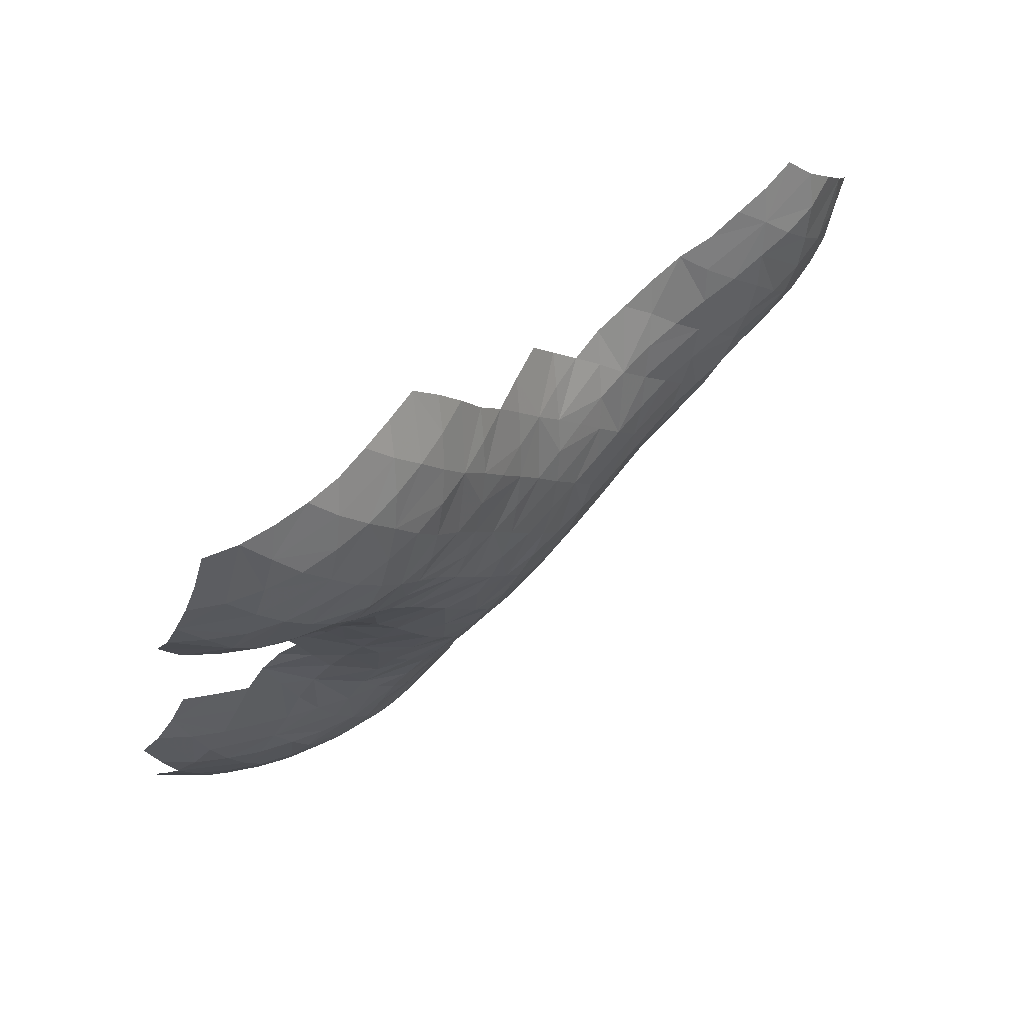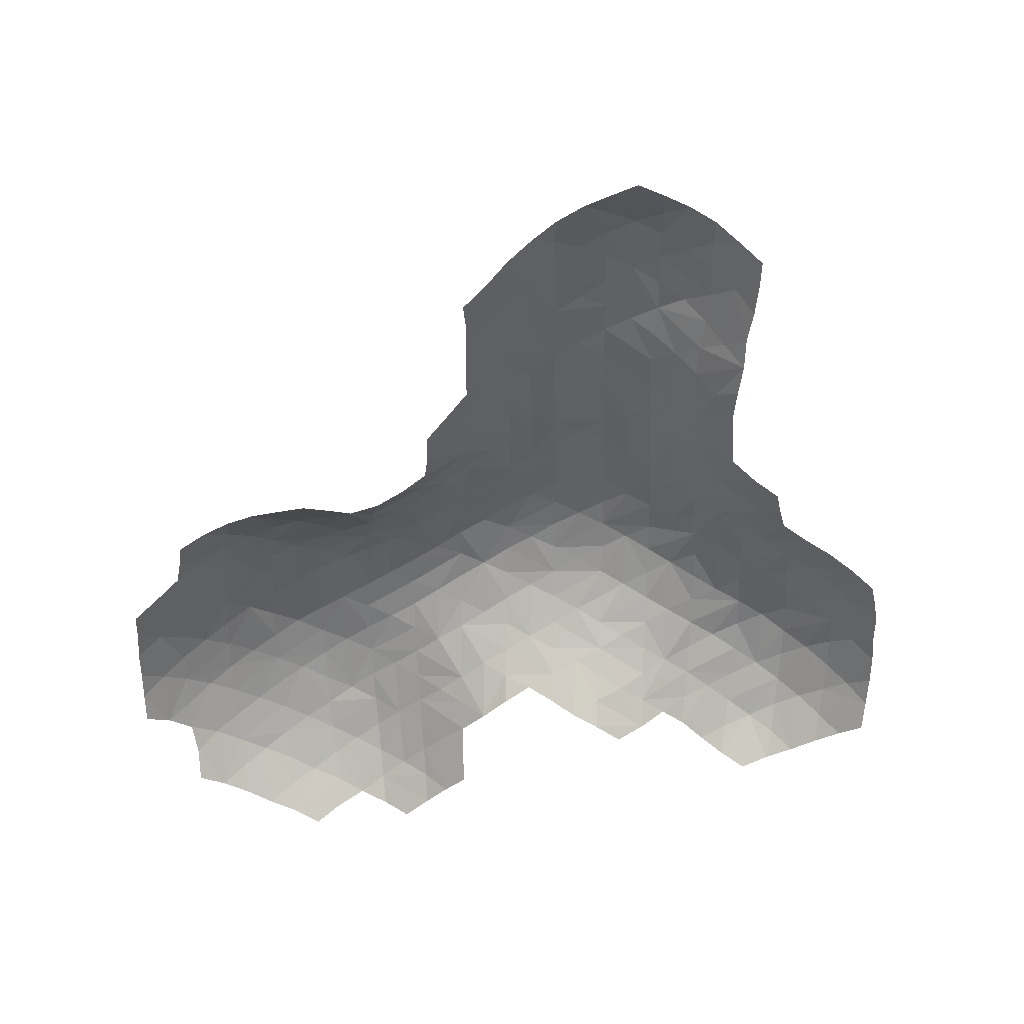
<metadata>
{"format":"obj","ext":"obj","renderer":"f3d","projection":"perspective","resolution":1024,"background":"white","views":[{"elev":77.8,"azim":141.0,"up":"+Z"},{"elev":-54.9,"azim":-91.6,"up":"+Y"}]}
</metadata>
<code>
v 0.1425 0.1353 -0.005861
v 0.07336 0.1296 -0.009036
v 0.03574 0.1334 0.0533
v 0.06344 0.1393 0.1166
v 0.1328 0.141 0.1158
v 0.174 0.1381 0.05575
v 0.2017 0.133 0.1191
v 0.09491 0.1398 0.1781
v 0.1242 0.1343 0.2409
v 0.1933 0.1267 0.2433
v 0.231 0.1223 0.1809
v 0.2691 0.1163 0.1191
v 0.3079 0.1056 0.05847
v 0.2794 0.1176 -0.003488
v 0.2119 0.1331 -0.006467
v 0.2523 0.124 -0.0668
v 0.2212 0.1206 -0.1284
v 0.1518 0.1177 -0.1313
v 0.1147 0.1255 -0.06881
v -0.06259 0.1003 -0.005886
v -0.1027 0.1058 0.05077
v -0.07433 0.1216 0.1121
v -0.005706 0.1334 0.1133
v 0.005055 0.1167 -0.006681
v 0.08372 0.105 -0.1275
v 0.01733 0.08516 -0.1267
v -0.02204 0.09243 -0.06582
v -0.04501 0.129 0.1746
v -0.01381 0.1297 0.2366
v 0.05503 0.1353 0.2394
v 0.2608 0.11 0.2425
v 0.3252 0.08318 0.2438
v 0.3565 0.07053 0.1831
v 0.3331 0.08941 0.1208
v 0.1563 0.1267 0.3021
v 0.189 0.1155 0.3628
v 0.257 0.1019 0.3636
v 0.2918 0.09622 0.3035
v 0.4426 0.008923 0.2455
v 0.4692 -0.01096 0.1844
v 0.4485 0.01255 0.1222
v 0.3929 0.05408 0.1224
v 0.3861 0.0492 0.2424
v 0.3239 0.08336 0.3641
v 0.387 0.05451 0.3653
v 0.4144 0.03421 0.3043
v 0.4273 0.03679 0.06078
v 0.4051 0.05865 -0.000948
v 0.3444 0.09255 -0.003096
v 0.3829 0.07906 -0.06344
v 0.3566 0.09234 -0.126
v 0.2903 0.1133 -0.1285
v 0.3298 0.1016 -0.1891
v 0.3019 0.1017 -0.2528
v 0.2321 0.1008 -0.2525
v 0.1937 0.1106 -0.191
v 0.4209 0.06586 -0.1242
v 0.462 0.01894 -0.00044
v 0.4976 0.005528 -0.06215
v 0.4815 0.03224 -0.1243
v 0.4596 0.05742 -0.1849
v 0.438 0.07576 -0.2484
v 0.371 0.0939 -0.2492
v -0.04711 0.05955 -0.1216
v -0.1121 0.03491 -0.1164
v -0.1551 0.04522 -0.06247
v -0.1292 0.07956 -0.007873
v -0.1963 0.06069 -0.008588
v -0.2389 0.07042 0.0456
v -0.2105 0.09322 0.105
v -0.1424 0.1077 0.108
v -0.1748 0.004013 -0.115
v -0.06978 0.02061 -0.1747
v -0.08722 -0.02379 -0.2253
v -0.1458 -0.06085 -0.2188
v -0.1911 -0.04155 -0.1648
v -0.2404 -0.01805 -0.1175
v -0.2869 0.005989 -0.06761
v -0.2634 0.04239 -0.01326
v 0.05873 0.07784 -0.1863
v 0.03399 0.0423 -0.2406
v -0.02807 0.01203 -0.2342
v 0.1638 0.08963 -0.25
v 0.09721 0.07009 -0.2478
v 0.1102 0.03898 -0.3677
v 0.04943 0.007055 -0.3575
v 0.01107 0.006434 -0.2956
v 0.1363 0.06622 -0.3095
v 0.2707 0.09633 -0.3146
v 0.2413 0.08237 -0.3762
v 0.174 0.06557 -0.3717
v -0.18 0.106 0.1663
v -0.1509 0.1103 0.2296
v -0.08245 0.1215 0.233
v -0.2542 0.07678 0.279
v -0.221 0.06383 0.3387
v -0.1537 0.07835 0.344
v -0.118 0.1041 0.2903
v -0.2186 0.09644 0.2229
v -0.2785 0.07893 0.102
v -0.3205 0.07768 0.1573
v -0.2896 0.08278 0.2196
v -0.08611 0.09161 0.3507
v -0.01769 0.1027 0.3536
v 0.01858 0.1228 0.2976
v 0.05045 0.1145 0.3586
v 0.1197 0.1181 0.3608
v 0.08321 0.1013 0.4183
v -0.05136 0.07629 0.4086
v -0.01835 0.05944 0.4674
v 0.04887 0.07595 0.4735
v 0.1172 0.08859 0.4774
v 0.1868 0.09245 0.4837
v 0.2213 0.1028 0.4234
v 0.4483 0.02189 0.3637
v 0.5064 -0.01588 0.3631
v 0.5299 -0.05045 0.3034
v 0.4964 -0.0346 0.2441
v 0.5478 -0.08163 0.2398
v 0.5739 -0.1109 0.1784
v 0.5496 -0.08227 0.1193
v 0.5002 -0.03373 0.1223
v 0.564 -0.05511 0.3638
v 0.4843 0.01914 0.4231
v 0.5237 0.01872 0.484
v 0.5835 -0.01589 0.4794
v 0.603 -0.05507 0.4212
v 0.6193 -0.09813 0.364
v 0.635 -0.1354 0.3016
v 0.599 -0.1291 0.2414
v 0.3564 0.07281 0.4248
v 0.394 0.06881 0.4876
v 0.46 0.04648 0.4858
v 0.2566 0.09153 0.4864
v 0.3254 0.0816 0.4864
v 0.3284 0.08082 0.6124
v 0.4008 0.07668 0.6143
v 0.4323 0.06786 0.5497
v 0.2939 0.08535 0.5487
v 0.1502 0.0773 0.5413
v 0.1841 0.06868 0.6049
v 0.2563 0.0779 0.607
v 0.5309 -0.05222 0.05934
v 0.5156 -0.02475 -0.00254
v 0.6127 -0.07893 -0.05821
v 0.6011 -0.0387 -0.1177
v 0.5413 -0.002199 -0.1196
v 0.5673 -0.07087 -0.001338
v 0.5884 -0.000917 -0.175
v 0.5694 0.03338 -0.2361
v 0.5047 0.05801 -0.2417
v 0.6799 0.01313 -0.288
v 0.658 0.03925 -0.3523
v 0.5889 0.06182 -0.3605
v 0.548 0.06054 -0.3002
v 0.6342 0.008507 -0.2312
v 0.6615 -0.07386 -0.1124
v 0.7095 -0.06105 -0.166
v 0.6974 -0.02068 -0.2257
v 0.5179 0.0787 -0.364
v 0.4495 0.08858 -0.3722
v 0.4097 0.08892 -0.3109
v 0.3798 0.09174 -0.3741
v 0.3103 0.09133 -0.376
v 0.3499 0.09059 -0.4373
v 0.4917 0.0872 -0.4319
v 0.4624 0.08857 -0.4984
v 0.3895 0.08942 -0.4985
v 0.317 0.08274 -0.4982
v 0.2449 0.07393 -0.4984
v 0.2079 0.07011 -0.436
v -0.2098 -0.08858 -0.2124
v -0.281 -0.1055 -0.2132
v -0.3306 -0.08071 -0.1662
v -0.3074 -0.0351 -0.1195
v -0.4275 -0.0234 -0.07257
v -0.4023 0.01625 -0.02151
v -0.3316 0.03111 -0.01665
v -0.3782 -0.05063 -0.1195
v -0.379 0.04896 0.03488
v -0.35 0.06912 0.09461
v -0.4217 0.0596 0.09228
v -0.4734 0.001374 -0.02145
v -0.5203 0.0183 0.03149
v -0.4927 0.04598 0.08895
v -0.4645 0.06146 0.1504
v -0.4327 0.06394 0.212
v -0.3606 0.07016 0.2138
v -0.007132 -0.03269 -0.3508
v -0.06099 -0.07402 -0.3365
v -0.1012 -0.06987 -0.2756
v -0.03356 -0.07068 -0.4038
v 0.07724 0.01489 -0.4243
v 0.04694 -0.01244 -0.4808
v -0.01014 -0.05673 -0.4709
v 0.1752 0.05408 -0.4955
v 0.109 0.02472 -0.4888
v 0.142 0.03273 -0.5529
v 0.2853 0.06908 -0.5585
v 0.2495 0.04888 -0.6185
v 0.1788 0.03185 -0.6153
v 0.1103 0.006997 -0.6093
v 0.04589 -0.02609 -0.6002
v 0.0148 -0.03898 -0.5363
v -0.397 0.05433 0.2711
v -0.3634 0.04018 0.3304
v -0.2919 0.05111 0.3316
v -0.3245 0.01794 0.3837
v -0.2867 -0.006385 0.4365
v -0.2187 0.006486 0.4437
v -0.186 0.04489 0.3958
v -0.4358 0.03561 0.3261
v -0.5047 0.05891 0.2103
v -0.5441 0.04655 0.2699
v -0.5082 0.03312 0.3277
v -0.4704 0.008857 0.3808
v -0.4314 -0.01875 0.4313
v -0.3588 -0.01567 0.4345
v -0.152 0.02385 0.4528
v -0.0852 0.04215 0.4592
v -0.07933 -0.01603 0.5646
v -0.01494 0.007032 0.5765
v 0.01537 0.04513 0.5265
v -0.115 0.001369 0.5073
v -0.2506 -0.03859 0.4862
v -0.2124 -0.06706 0.5366
v -0.1448 -0.04417 0.5502
v 0.04816 0.03378 0.5869
v 0.1142 0.05224 0.5953
v 0.1176 0.00857 0.7081
v 0.1861 0.02968 0.7193
v 0.2234 0.05968 0.6646
v 0.08049 0.02013 0.6467
v -0.04563 -0.03493 0.6228
v -0.01322 -0.05031 0.6828
v 0.05121 -0.01879 0.6962
v 0.5661 0.01468 0.5431
v 0.6077 0.006232 0.6017
v 0.6692 -0.03186 0.5943
v 0.6863 -0.06112 0.5303
v 0.6423 -0.05287 0.478
v 0.4718 0.05965 0.6102
v 0.5409 0.03611 0.6076
v 0.5076 0.04519 0.6717
v 0.3632 0.07056 0.6753
v 0.4012 0.05243 0.7348
v 0.4729 0.04057 0.7348
v 0.5434 0.0225 0.7308
v 0.6109 -0.004463 0.7253
v 0.6448 -0.01157 0.6608
v 0.2563 0.04596 0.7274
v 0.3283 0.05251 0.7353
v 0.2886 0.0255 0.7894
v 0.1503 -0.008255 0.7705
v 0.1831 -0.02925 0.832
v 0.2531 -0.01131 0.8413
v 0.3244 0.000287 0.848
v 0.3972 0.002148 0.8511
v 0.4345 0.02675 0.7945
v 0.8318 -0.1302 -0.1566
v 0.8199 -0.08444 -0.2113
v 0.7598 -0.05034 -0.2177
v 0.723 -0.1071 -0.1112
v 0.784 -0.141 -0.107
v 0.8082 -0.04757 -0.2723
v 0.7909 -0.01949 -0.337
v 0.7261 0.01354 -0.3443
v 0.7681 0.002551 -0.4027
v 0.7426 0.01609 -0.47
v 0.6751 0.04266 -0.4768
v 0.6335 0.057 -0.4186
v 0.853 -0.05653 -0.329
v 0.8787 -0.1271 -0.207
v 0.9214 -0.1358 -0.2608
v 0.9089 -0.1017 -0.3198
v 0.8943 -0.07509 -0.3861
v 0.8678 -0.05512 -0.4507
v 0.8072 -0.0166 -0.4611
v 0.6058 0.06349 -0.4859
v 0.5345 0.07981 -0.4908
v 0.5398 0.05954 -0.6161
v 0.4672 0.06688 -0.6198
v 0.4267 0.08193 -0.561
v 0.5726 0.06487 -0.5512
v 0.7126 0.02416 -0.5364
v 0.6816 0.02697 -0.6022
v 0.6112 0.04573 -0.6099
v 0.3942 0.06773 -0.624
v 0.3216 0.06019 -0.6207
v 0.3249 0.01719 -0.7415
v 0.253 0.00637 -0.7372
v 0.215 0.02376 -0.6776
v 0.357 0.04585 -0.6827
v 0.5052 0.04729 -0.6791
v 0.47 0.02768 -0.7399
v 0.3973 0.02542 -0.7401
v -0.5203 -0.08101 -0.1237
v -0.5693 -0.05471 -0.07554
v -0.5443 -0.01416 -0.02504
v -0.4491 -0.06628 -0.1228
v -0.6601 -0.01126 0.02936
v -0.6353 0.01847 0.08681
v -0.564 0.03233 0.08783
v -0.6156 -0.02906 -0.02496
v -0.5907 -0.1005 -0.1232
v -0.6585 -0.1263 -0.1311
v -0.702 -0.09726 -0.07892
v -0.6854 -0.0505 -0.02603
v -0.6062 0.03762 0.1465
v -0.5764 0.04844 0.2084
v -0.6878 0.03553 0.2666
v -0.6523 0.03281 0.3305
v -0.5801 0.03574 0.3322
v -0.6485 0.04055 0.2055
v -0.7064 0.003988 0.08239
v -0.7511 0.01125 0.1393
v -0.7205 0.02924 0.2023
v -0.01204 -0.06947 -0.5927
v -0.0657 -0.1172 -0.5804
v -0.09074 -0.1338 -0.5142
v -0.06411 -0.104 -0.4571
v -0.04265 -0.105 -0.6444
v 0.07854 -0.01996 -0.6646
v 0.04704 -0.05945 -0.717
v -0.01375 -0.09851 -0.707
v 0.1819 -0.009403 -0.7336
v 0.1121 -0.02906 -0.7285
v 0.1158 -0.0925 -0.834
v 0.0529 -0.1212 -0.8253
v 0.0187 -0.1038 -0.7675
v 0.1506 -0.04758 -0.7875
v 0.29 -0.01713 -0.7955
v 0.2559 -0.05591 -0.8473
v 0.1851 -0.07304 -0.8462
v -0.6169 0.01435 0.3911
v -0.5759 -0.0154 0.442
v -0.5039 -0.01871 0.4356
v -0.6835 -0.05409 0.5004
v -0.6426 -0.09419 0.5444
v -0.5714 -0.09153 0.5337
v -0.5347 -0.05452 0.4873
v -0.6475 -0.01688 0.4493
v -0.7242 0.02231 0.3282
v -0.7578 -0.001752 0.3881
v -0.7195 -0.0203 0.4465
v -0.4995 -0.09873 0.5333
v -0.4271 -0.0973 0.5254
v -0.3959 -0.05581 0.478
v -0.3545 -0.09196 0.5201
v -0.2823 -0.08493 0.5268
v -0.1753 -0.09204 0.5901
v -0.1416 -0.1102 0.6482
v -0.07679 -0.08107 0.664
v 0.02226 -0.06305 0.7415
v 0.0507 -0.08206 0.8021
v 0.1159 -0.05349 0.8164
v 0.1225 -0.1259 0.9126
v 0.188 -0.1066 0.9309
v 0.2203 -0.05591 0.8891
v 0.08404 -0.1036 0.8591
v 0.6727 -0.04196 0.7199
v 0.7304 -0.08505 0.7082
v 0.7528 -0.1009 0.645
v 0.7262 -0.07588 0.5865
v 0.7042 -0.08118 0.7722
v 0.5767 -0.008035 0.7885
v 0.6082 -0.04682 0.8417
v 0.6706 -0.08286 0.8335
v 0.4697 -0.003659 0.8511
v 0.5404 -0.02153 0.8488
v 0.53 -0.08999 0.9518
v 0.5948 -0.1129 0.9453
v 0.6341 -0.09271 0.8921
v 0.4996 -0.04414 0.9039
v 0.3609 -0.03281 0.9027
v 0.3928 -0.07348 0.9546
v 0.4618 -0.07834 0.9551
v 0.2552 -0.08992 0.9438
v 0.324 -0.07655 0.9478
v 0.9312 -0.1177 -0.5665
v 0.8742 -0.07317 -0.5774
v 0.8444 -0.04169 -0.5185
v 0.9248 -0.1006 -0.4474
v 0.9577 -0.1332 -0.5041
v 0.8138 -0.03238 -0.5836
v 0.7493 0.000242 -0.5944
v 0.7863 -0.02788 -0.6506
v 0.9077 -0.1105 -0.6312
v 0.8777 -0.105 -0.6936
v 0.8174 -0.06535 -0.705
v 0.7538 -0.03133 -0.7159
v 0.6855 -0.006378 -0.7238
v 0.6497 0.02272 -0.6673
v 0.6149 0.01218 -0.7306
v 0.5429 0.02431 -0.7372
v 0.5797 -0.005627 -0.7925
v 0.718 -0.04151 -0.7787
v 0.6874 -0.06117 -0.8421
v 0.6171 -0.04161 -0.8439
v 0.5446 -0.03166 -0.8511
v 0.4719 -0.02946 -0.8535
v 0.4348 2.2e-05 -0.7977
v 0.3994 -0.03412 -0.8515
v 0.3275 -0.04389 -0.852
v 0.3685 -0.07544 -0.9035
v 0.508 -0.06806 -0.9034
v 0.4733 -0.1082 -0.9536
v 0.404 -0.1135 -0.9551
v 0.335 -0.1196 -0.9516
v 0.2668 -0.1332 -0.9508
v 0.2281 -0.1003 -0.8982
v -0.7535 -0.07617 -0.03126
v -0.7986 -0.05675 0.02202
v -0.776 -0.01623 0.07729
v -0.8839 -0.04777 0.1372
v -0.8578 -0.01968 0.1987
v -0.7907 0.00924 0.2001
v -0.8433 -0.04609 0.07722
v -0.8277 -0.001901 0.2622
v -0.7948 0.003729 0.3265
v -0.8615 -0.02566 0.3224
v -0.9194 -0.05805 0.1994
v -0.9577 -0.08192 0.2557
v -0.9245 -0.06189 0.3168
v -0.8929 -0.05552 0.381
v -0.8596 -0.05976 0.4399
v -0.7918 -0.03261 0.4435
v -0.8185 -0.07557 0.4953
v -0.7836 -0.1093 0.5486
v -0.7148 -0.09739 0.5494
v 0.8484 -0.1065 -0.7564
v 0.8181 -0.1184 -0.8182
v 0.7545 -0.08347 -0.8254
v 0.6445 -0.08531 -0.8962
v 0.612 -0.12 -0.9477
v 0.5428 -0.1098 -0.9522
f 1 2 3 4 5 6
f 7 5 8 9 10 11
f 12 13 14 15 6 7
f 16 17 18 19 1 15
f 20 21 22 23 3 24
f 24 2 19 25 26 27
f 28 29 30 8 4 23
f 31 32 33 34 12 11
f 35 36 37 38 31 10
f 39 40 41 42 33 43
f 43 32 38 44 45 46
f 47 48 49 13 34 42
f 16 14 49 50 51 52
f 17 52 53 54 55 56
f 57 50 48 58 59 60
f 61 62 63 53 51 57
f 20 27 64 65 66 67
f 21 67 68 69 70 71
f 72 65 73 74 75 76
f 77 78 79 68 66 72
f 73 64 26 80 81 82
f 56 83 84 80 25 18
f 85 86 87 81 84 88
f 88 83 55 89 90 91
f 71 92 93 94 28 22
f 95 96 97 98 93 99
f 99 92 70 100 101 102
f 103 104 105 29 94 98
f 9 30 105 106 107 35
f 108 106 104 109 110 111
f 112 113 114 36 107 108
f 39 46 115 116 117 118
f 40 118 119 120 121 122
f 123 116 124 125 126 127
f 128 129 130 119 117 123
f 124 115 45 131 132 133
f 114 134 135 131 44 37
f 136 137 138 132 135 139
f 139 134 113 140 141 142
f 122 143 144 58 47 41
f 145 146 147 59 144 148
f 147 149 150 151 61 60
f 152 153 154 155 150 156
f 156 149 146 157 158 159
f 160 161 162 62 151 155
f 54 63 162 163 164 89
f 165 163 161 166 167 168
f 169 170 171 90 164 165
f 172 173 174 175 77 76
f 176 177 178 78 175 179
f 69 79 178 180 181 100
f 182 180 177 183 184 185
f 186 187 188 101 181 182
f 74 82 87 189 190 191
f 192 189 86 193 194 195
f 85 91 171 196 197 193
f 198 196 170 199 200 201
f 202 203 204 194 197 198
f 95 102 188 205 206 207
f 96 207 208 209 210 211
f 212 205 187 213 214 215
f 216 217 218 208 206 212
f 211 219 220 109 103 97
f 221 222 223 110 220 224
f 224 219 210 225 226 227
f 223 228 229 140 112 111
f 230 231 232 141 229 233
f 233 228 222 234 235 236
f 237 238 239 240 241 126
f 125 133 138 242 243 237
f 244 242 137 245 246 247
f 248 249 250 238 243 244
f 136 142 232 251 252 245
f 253 251 231 254 255 256
f 257 258 259 246 252 253
f 260 261 262 158 263 264
f 152 159 262 265 266 267
f 153 267 268 269 270 271
f 272 265 261 273 274 275
f 276 277 278 268 266 272
f 271 279 280 166 160 154
f 281 282 283 167 280 284
f 284 279 270 285 286 287
f 283 288 289 199 169 168
f 290 291 292 200 289 293
f 293 288 282 294 295 296
f 297 298 299 183 176 300
f 301 302 303 184 299 304
f 304 298 305 306 307 308
f 303 309 310 213 186 185
f 311 312 313 214 310 314
f 314 309 302 315 316 317
f 204 318 319 320 321 195
f 322 318 203 323 324 325
f 292 326 327 323 202 201
f 328 329 330 324 327 331
f 331 326 291 332 333 334
f 313 335 336 337 216 215
f 338 339 340 341 336 342
f 342 335 312 343 344 345
f 346 347 348 217 337 341
f 209 218 348 349 350 225
f 221 227 351 352 353 234
f 230 236 354 355 356 254
f 357 358 359 255 356 360
f 250 361 362 363 364 239
f 365 361 249 366 367 368
f 259 369 370 366 248 247
f 371 372 373 367 370 374
f 374 369 258 375 376 377
f 359 378 379 375 257 256
f 380 381 382 277 383 384
f 269 278 382 385 386 285
f 387 385 381 388 389 390
f 391 392 393 286 386 387
f 281 287 393 394 395 294
f 396 394 392 397 398 399
f 400 401 402 295 395 396
f 290 296 402 403 404 332
f 405 403 401 406 407 408
f 409 410 411 333 404 405
f 301 308 412 413 414 315
f 415 416 417 316 414 418
f 311 317 417 419 420 343
f 421 419 416 422 423 424
f 425 426 427 344 420 421
f 338 345 427 428 429 430
f 431 432 433 397 391 390
f 434 435 436 406 400 399
f 6 5 7
f 15 1 6
f 24 3 2
f 2 1 19
f 4 3 23
f 8 5 4
f 11 12 7
f 10 31 11
f 43 33 32
f 32 31 38
f 34 33 42
f 13 12 34
f 15 14 16
f 16 52 17
f 51 50 57
f 53 52 51
f 48 50 49
f 49 14 13
f 24 27 20
f 20 67 21
f 66 65 72
f 68 67 66
f 73 65 64
f 64 27 26
f 18 25 19
f 17 56 18
f 88 84 83
f 83 56 55
f 80 84 81
f 26 25 80
f 22 28 23
f 21 71 22
f 99 93 92
f 92 71 70
f 94 93 98
f 29 28 94
f 8 30 9
f 9 35 10
f 107 106 108
f 36 35 107
f 104 106 105
f 105 30 29
f 43 46 39
f 39 118 40
f 117 116 123
f 119 118 117
f 124 116 115
f 115 46 45
f 37 44 38
f 36 114 37
f 139 135 134
f 134 114 113
f 131 135 132
f 45 44 131
f 41 47 42
f 40 122 41
f 148 144 143
f 143 122 121
f 58 144 59
f 48 47 58
f 60 61 57
f 59 147 60
f 156 150 149
f 149 147 146
f 151 150 155
f 62 61 151
f 53 63 54
f 54 89 55
f 164 163 165
f 90 89 164
f 161 163 162
f 162 63 62
f 76 77 72
f 75 172 76
f 175 174 179
f 78 77 175
f 68 79 69
f 69 100 70
f 181 180 182
f 101 100 181
f 177 180 178
f 178 79 78
f 73 82 74
f 74 191 75
f 190 189 192
f 86 189 87
f 87 82 81
f 88 91 85
f 85 193 86
f 197 196 198
f 194 193 197
f 170 196 171
f 171 91 90
f 99 102 95
f 95 207 96
f 206 205 212
f 208 207 206
f 187 205 188
f 188 102 101
f 97 103 98
f 96 211 97
f 224 220 219
f 219 211 210
f 109 220 110
f 104 103 109
f 111 112 108
f 110 223 111
f 233 229 228
f 228 223 222
f 140 229 141
f 113 112 140
f 127 128 123
f 126 241 127
f 119 130 120
f 124 133 125
f 125 237 126
f 243 242 244
f 238 237 243
f 137 242 138
f 138 133 132
f 139 142 136
f 136 245 137
f 252 251 253
f 246 245 252
f 231 251 232
f 232 142 141
f 145 157 146
f 158 157 263
f 156 159 152
f 152 267 153
f 266 265 272
f 268 267 266
f 261 265 262
f 262 159 158
f 154 160 155
f 153 271 154
f 284 280 279
f 279 271 270
f 166 280 167
f 161 160 166
f 168 169 165
f 167 283 168
f 293 289 288
f 288 283 282
f 199 289 200
f 170 169 199
f 300 176 179
f 304 299 298
f 298 297 305
f 183 299 184
f 177 176 183
f 185 186 182
f 184 303 185
f 314 310 309
f 309 303 302
f 213 310 214
f 187 186 213
f 195 321 192
f 194 204 195
f 322 319 318
f 318 204 203
f 201 202 198
f 200 292 201
f 331 327 326
f 326 292 291
f 323 327 324
f 203 202 323
f 215 216 212
f 214 313 215
f 342 336 335
f 335 313 312
f 337 336 341
f 217 216 337
f 208 218 209
f 209 225 210
f 226 225 350
f 347 349 348
f 348 218 217
f 224 227 221
f 221 234 222
f 235 234 353
f 351 227 226
f 233 236 230
f 230 254 231
f 356 355 360
f 255 254 356
f 354 236 235
f 239 364 240
f 238 250 239
f 365 362 361
f 361 250 249
f 247 248 244
f 246 259 247
f 374 370 369
f 369 259 258
f 366 370 367
f 249 248 366
f 256 257 253
f 255 359 256
f 378 359 358
f 375 379 376
f 258 257 375
f 261 260 273
f 275 276 272
f 277 276 383
f 268 278 269
f 269 285 270
f 386 385 387
f 286 285 386
f 381 385 382
f 382 278 277
f 284 287 281
f 281 294 282
f 395 394 396
f 295 294 395
f 392 394 393
f 393 287 286
f 293 296 290
f 290 332 291
f 404 403 405
f 333 332 404
f 401 403 402
f 402 296 295
f 304 308 301
f 301 315 302
f 414 413 418
f 316 315 414
f 412 308 307
f 314 317 311
f 311 343 312
f 420 419 421
f 344 343 420
f 416 419 417
f 417 317 316
f 330 325 324
f 331 334 328
f 411 334 333
f 342 345 338
f 338 430 339
f 426 428 427
f 427 345 344
f 340 346 341
f 373 368 367
f 374 377 371
f 381 380 388
f 390 391 387
f 389 431 390
f 397 433 398
f 392 391 397
f 399 400 396
f 398 434 399
f 406 436 407
f 401 400 406
f 408 409 405
f 416 415 422
f 424 425 421

</code>
